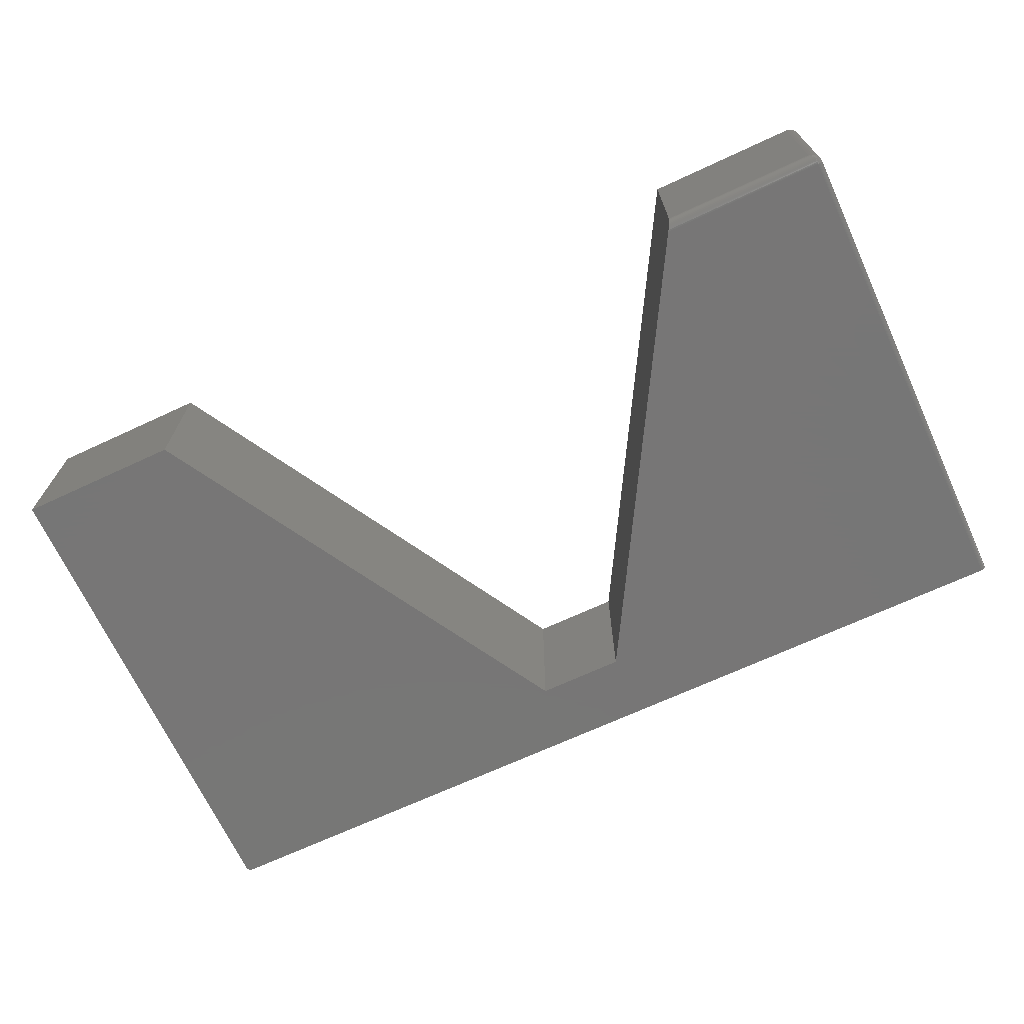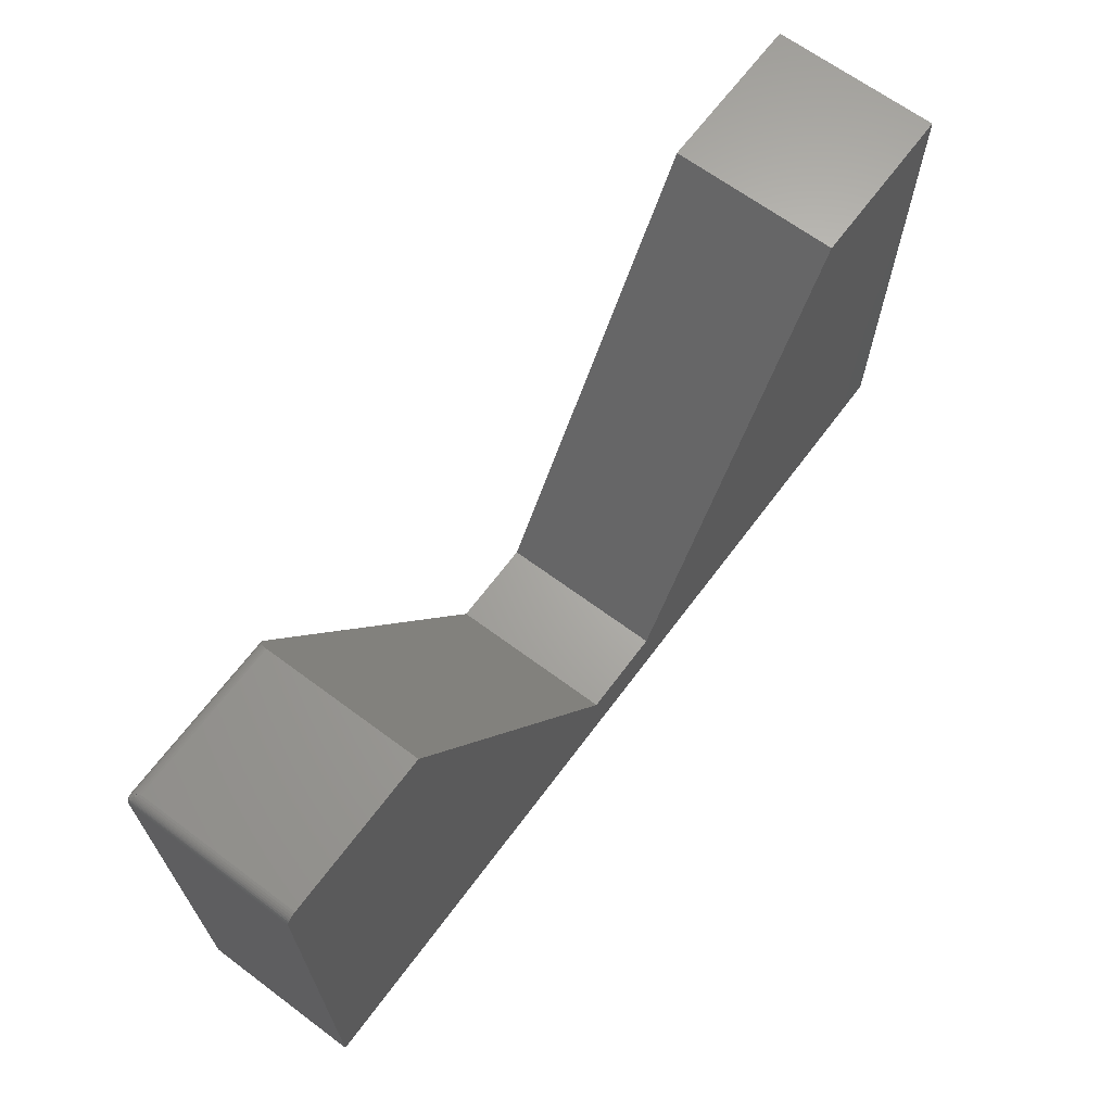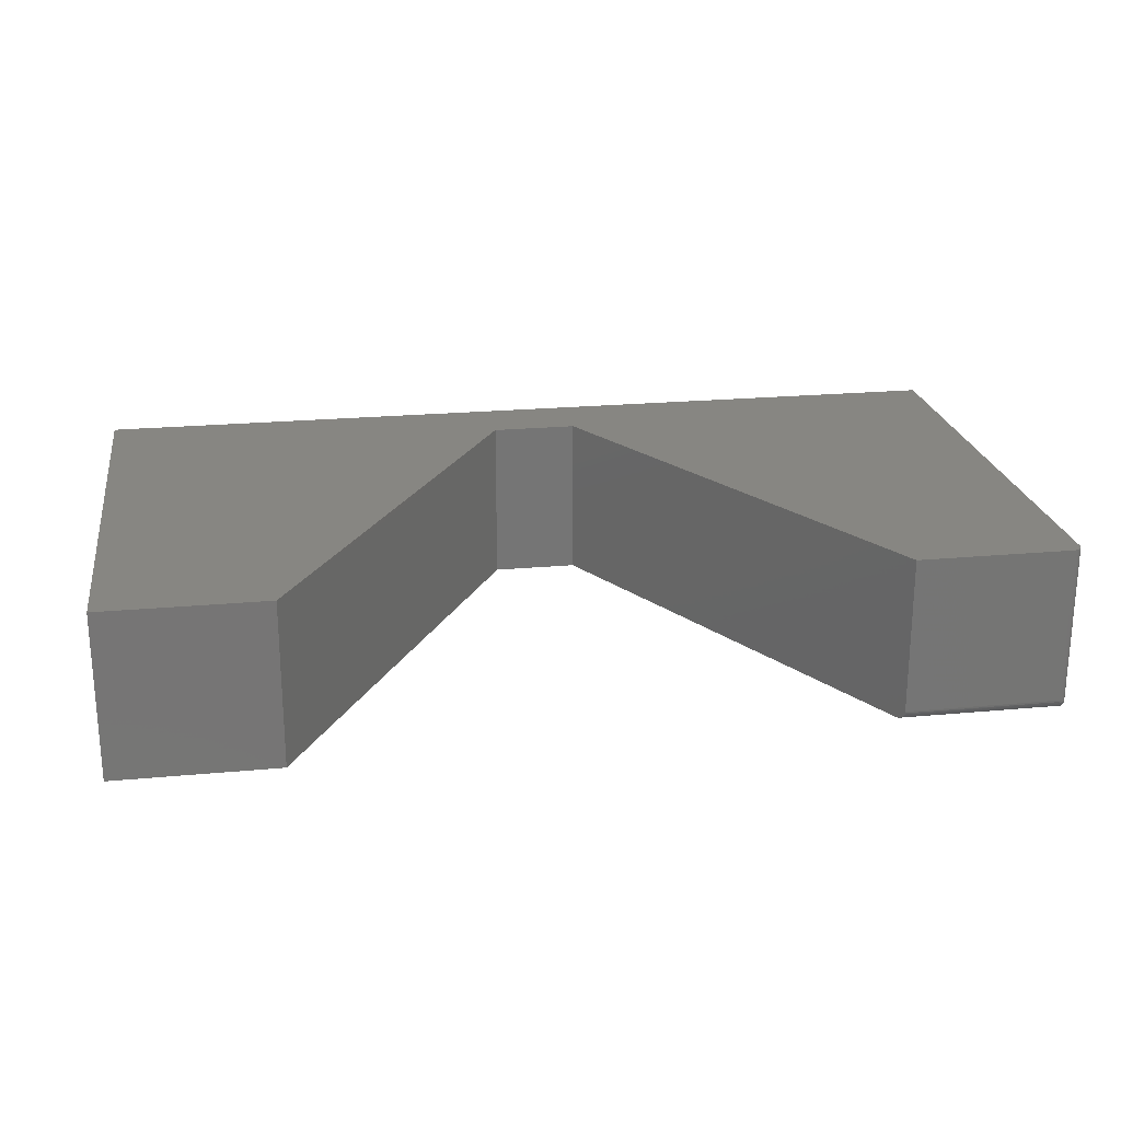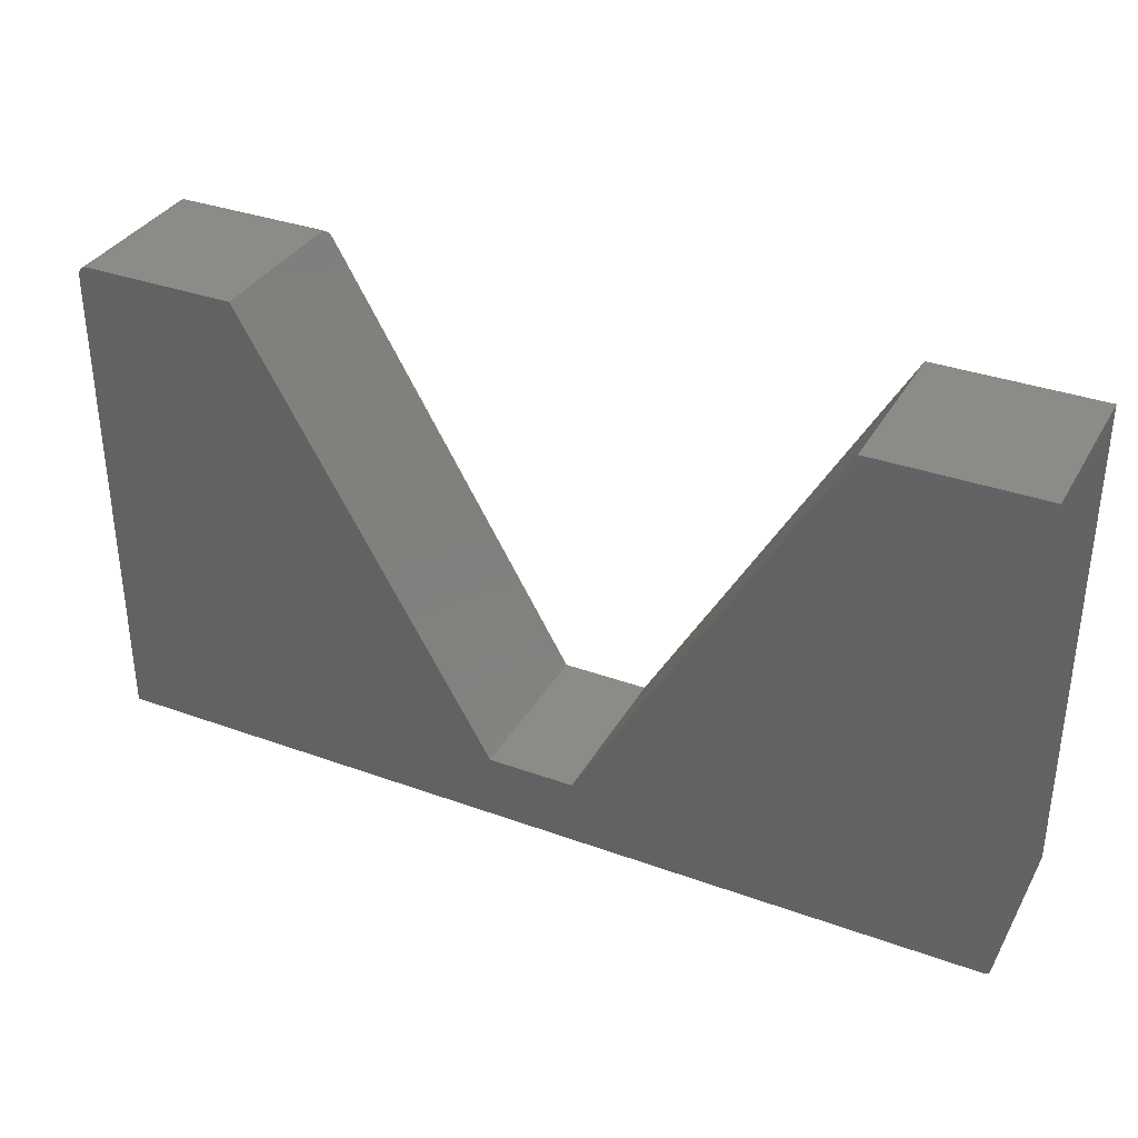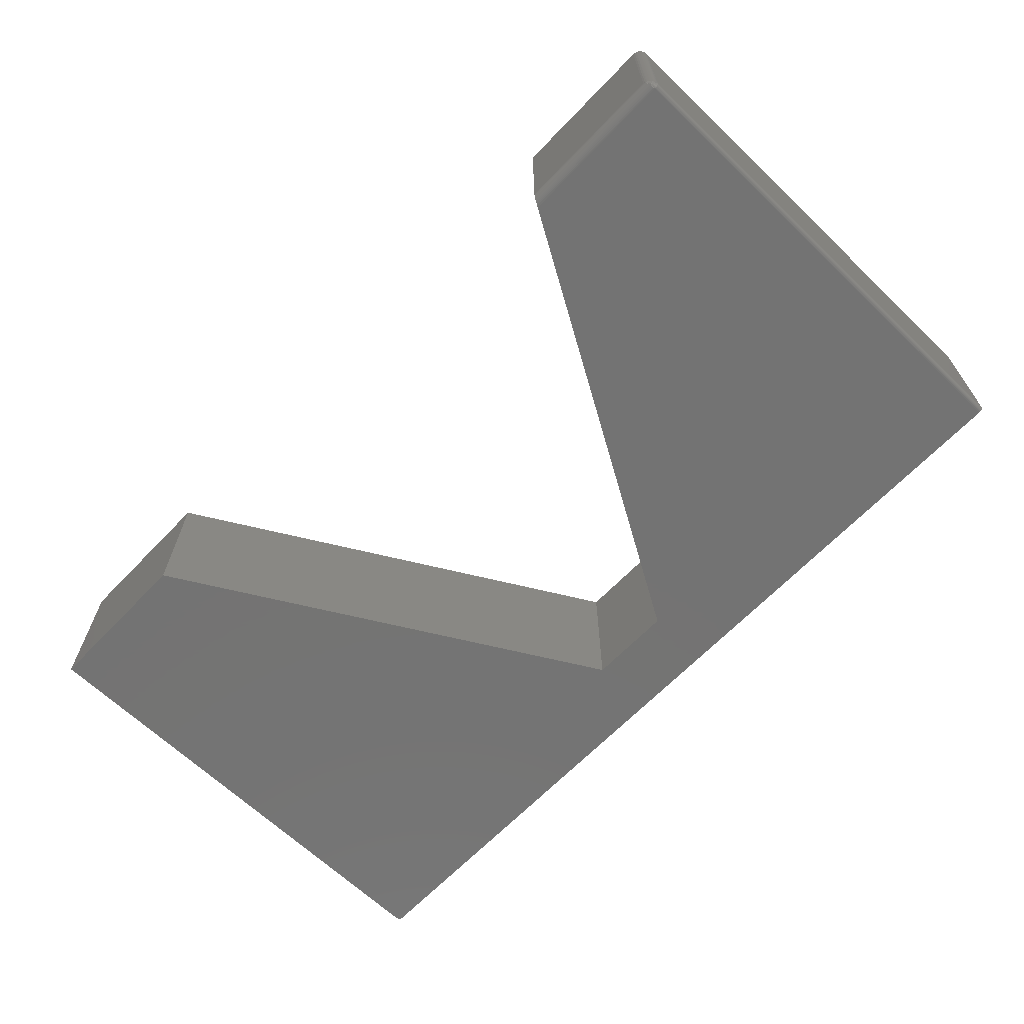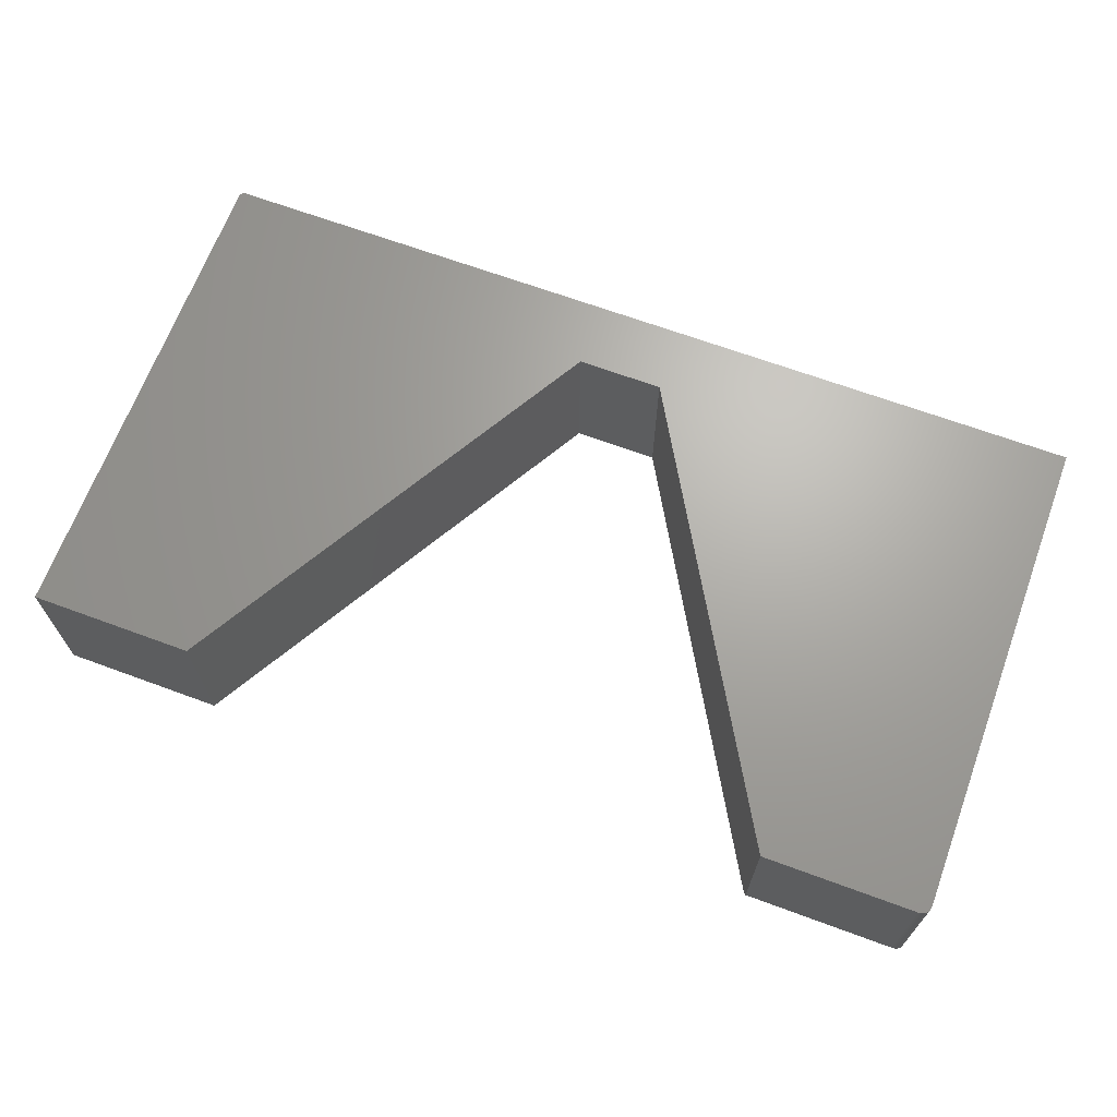
<metadata>
{"format":"stl","ext":"stl","renderer":"f3d","projection":"perspective","resolution":1024,"background":"white","views":[{"elev":-69.0,"azim":24.9,"up":"+Y"},{"elev":66.3,"azim":126.7,"up":"+Z"},{"elev":22.5,"azim":-9.1,"up":"+Y"},{"elev":34.7,"azim":-154.1,"up":"+Z"},{"elev":-65.6,"azim":46.2,"up":"+Y"},{"elev":67.2,"azim":20.3,"up":"+Y"}]}
</metadata>
<code>
# stl→obj: 100 verts, 196 faces
v -0.6562 -0.2578 -0.2969
v -0.6627 -0.2578 -0.2934
v -0.6578 -0.2578 -0.2967
v -0.6592 -0.2578 -0.2963
v -0.6606 -0.2578 -0.2956
v -0.6618 -0.2578 -0.2946
v 0.7422 -0.2578 -0.2969
v 0.7422 -0.2578 0.4615
v 0.4879 -0.2578 0.4615
v 0.11 -0.2578 -0.1927
v -0.02401 -0.2578 -0.1927
v -0.6641 -0.2578 -0.2891
v -0.6639 -0.2578 -0.2906
v -0.6635 -0.2578 -0.2921
v -0.6641 -0.2578 0.4771
v -0.411 -0.2578 0.4771
v 0.7454 1.992e-16 0.4726
v 0.7344 1.982e-16 0.4771
v 0.7374 1.985e-16 0.4768
v 0.7404 1.988e-16 0.4759
v 0.7431 1.99e-16 0.4745
v 0.497 1.719e-16 0.4771
v 0.7474 1.993e-16 0.4702
v 0.7488 1.993e-16 0.4675
v 0.7497 1.992e-16 0.4646
v 0.75 1.991e-16 0.4615
v 0.11 9.172e-17 -0.1927
v -0.6641 4.337e-19 -0.2891
v -0.6641 4.297e-17 0.4771
v -0.411 7.106e-17 0.4771
v -0.02401 7.684e-17 -0.1927
v -0.6639 3.657e-19 -0.2906
v 0.75 1.57e-16 -0.2969
v -0.6562 8.674e-19 -0.2969
v -0.6578 7.065e-19 -0.2967
v -0.6592 5.684e-19 -0.2963
v -0.6606 4.586e-19 -0.2956
v -0.6618 3.811e-19 -0.2946
v -0.6627 3.389e-19 -0.2934
v -0.6635 3.337e-19 -0.2921
v 0.7465 -0.2565 -0.2969
v 0.7487 -0.2543 -0.2969
v 0.7477 -0.2555 -0.2969
v 0.7452 -0.2572 -0.2969
v 0.7437 -0.2577 -0.2969
v 0.75 -0.25 -0.2969
v 0.7498 -0.2515 -0.2969
v 0.7494 -0.253 -0.2969
v 0.75 -0.25 0.4615
v 0.7498 -0.2515 0.4615
v 0.7494 -0.253 0.4615
v 0.7487 -0.2543 0.4615
v 0.7477 -0.2555 0.4615
v 0.7465 -0.2565 0.4615
v 0.7452 -0.2572 0.4615
v 0.7437 -0.2577 0.4615
v 0.7344 -0.2422 0.4771
v 0.497 -0.2422 0.4771
v 0.492 -0.2561 0.4686
v 0.4894 -0.2576 0.464
v 0.4907 -0.257 0.4664
v 0.4968 -0.2446 0.4769
v 0.4932 -0.2548 0.4707
v 0.4943 -0.2532 0.4726
v 0.4952 -0.2514 0.4742
v 0.496 -0.2493 0.4754
v 0.4965 -0.247 0.4764
v 0.7359 -0.2452 0.4768
v 0.7421 -0.2577 0.4632
v 0.7372 -0.2478 0.4761
v 0.7394 -0.2522 0.4735
v 0.74 -0.2534 0.4724
v 0.7406 -0.2546 0.4711
v 0.741 -0.2555 0.4697
v 0.7414 -0.2563 0.4682
v 0.7418 -0.257 0.4666
v 0.742 -0.2574 0.4649
v 0.738 -0.2494 0.4754
v 0.7387 -0.2508 0.4745
v 0.7499 -0.25 0.4632
v 0.7374 -0.2437 0.4768
v 0.74 -0.245 0.4761
v 0.7416 -0.2458 0.4754
v 0.743 -0.2465 0.4745
v 0.7444 -0.2472 0.4735
v 0.7456 -0.2478 0.4724
v 0.7467 -0.2484 0.4711
v 0.7477 -0.2489 0.4697
v 0.7485 -0.2493 0.4682
v 0.7496 -0.2498 0.4649
v 0.7492 -0.2496 0.4666
v 0.7447 -0.2535 0.4707
v 0.7435 -0.2544 0.4705
v 0.7407 -0.2467 0.4757
v 0.7399 -0.2477 0.4758
v 0.7389 -0.2486 0.4757
v 0.7423 -0.2551 0.4702
v 0.7472 -0.2501 0.4702
v 0.7466 -0.2514 0.4705
v 0.7457 -0.2525 0.4707
f 1 2 3
f 3 2 4
f 4 2 5
f 5 2 6
f 7 8 9
f 7 9 10
f 7 10 11
f 7 11 12
f 7 12 13
f 7 13 14
f 7 14 2
f 7 2 1
f 12 11 15
f 15 11 16
f 17 18 19
f 17 19 20
f 17 20 21
f 22 18 17
f 22 17 23
f 22 23 24
f 22 24 25
f 22 25 26
f 22 26 27
f 28 29 30
f 28 30 31
f 28 31 27
f 28 27 32
f 27 26 33
f 27 33 34
f 27 34 35
f 27 35 36
f 27 36 37
f 27 37 38
f 27 38 39
f 27 39 40
f 27 40 32
f 41 42 43
f 34 7 1
f 33 42 41
f 33 41 44
f 33 44 45
f 33 45 7
f 33 7 34
f 42 33 46
f 42 46 47
f 42 47 48
f 15 29 12
f 12 29 28
f 34 1 35
f 35 1 3
f 35 3 36
f 36 3 4
f 36 4 37
f 37 4 5
f 37 5 38
f 38 5 6
f 38 6 39
f 39 6 2
f 39 2 40
f 40 2 14
f 40 14 32
f 32 14 13
f 32 13 28
f 28 13 12
f 46 49 47
f 47 49 50
f 47 50 48
f 48 50 51
f 48 51 42
f 42 51 52
f 42 52 43
f 43 52 53
f 43 53 41
f 41 53 54
f 41 54 44
f 44 54 55
f 44 55 45
f 45 55 56
f 45 56 7
f 7 56 8
f 57 18 58
f 58 18 22
f 46 33 49
f 49 33 26
f 27 9 59
f 27 10 9
f 9 60 59
f 59 60 61
f 62 58 63
f 62 63 64
f 62 64 65
f 62 65 66
f 62 66 67
f 22 27 58
f 58 27 59
f 58 59 63
f 57 62 68
f 57 58 62
f 9 69 60
f 9 8 69
f 68 62 67
f 68 67 70
f 65 64 71
f 71 64 72
f 72 64 63
f 72 63 73
f 74 73 63
f 63 59 74
f 74 59 75
f 75 59 61
f 75 61 76
f 76 61 60
f 76 60 77
f 60 69 77
f 70 67 78
f 78 67 66
f 78 66 79
f 79 66 65
f 79 65 71
f 49 25 80
f 49 26 25
f 18 81 19
f 18 57 81
f 19 81 82
f 19 82 20
f 20 82 83
f 20 83 21
f 21 83 84
f 21 84 85
f 21 85 17
f 17 85 86
f 17 86 87
f 17 87 23
f 23 87 88
f 23 88 89
f 23 89 24
f 25 90 80
f 90 25 91
f 91 25 24
f 91 24 89
f 92 93 55
f 54 92 55
f 82 81 94
f 83 82 94
f 95 96 93
f 92 95 93
f 97 74 75
f 97 75 76
f 97 76 77
f 97 77 69
f 97 69 8
f 97 8 56
f 97 56 55
f 97 55 93
f 97 93 96
f 50 49 80
f 50 80 90
f 50 90 91
f 50 91 89
f 50 89 88
f 50 88 98
f 57 68 70
f 57 70 78
f 57 78 96
f 57 96 95
f 57 95 94
f 57 94 81
f 96 78 79
f 96 79 71
f 96 71 72
f 96 72 73
f 96 73 74
f 96 74 97
f 98 88 87
f 98 87 86
f 98 86 85
f 98 85 84
f 98 84 83
f 98 83 94
f 98 94 99
f 54 53 92
f 92 53 52
f 92 52 100
f 100 52 51
f 100 51 99
f 99 51 50
f 99 50 98
f 92 100 95
f 95 100 99
f 95 99 94
f 16 30 15
f 15 30 29
f 11 31 16
f 16 31 30
f 27 31 10
f 10 31 11

</code>
